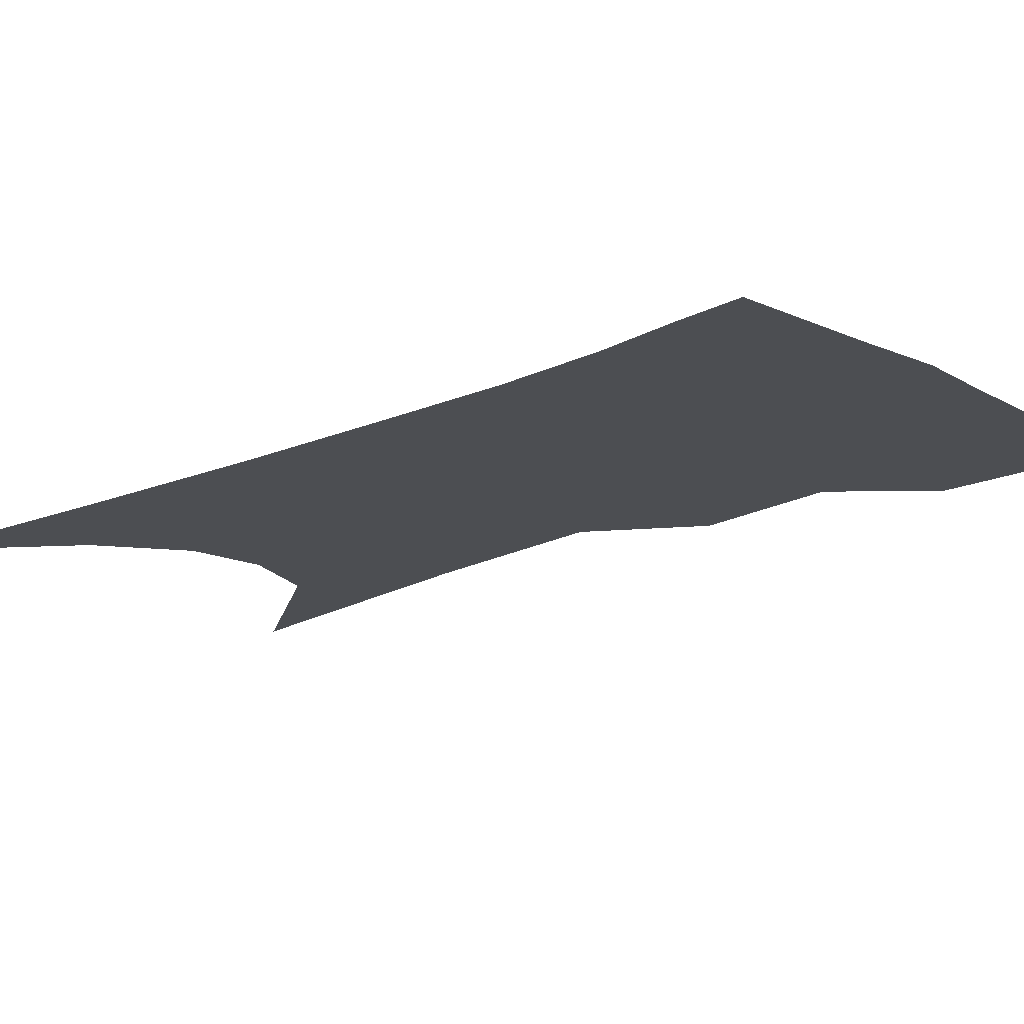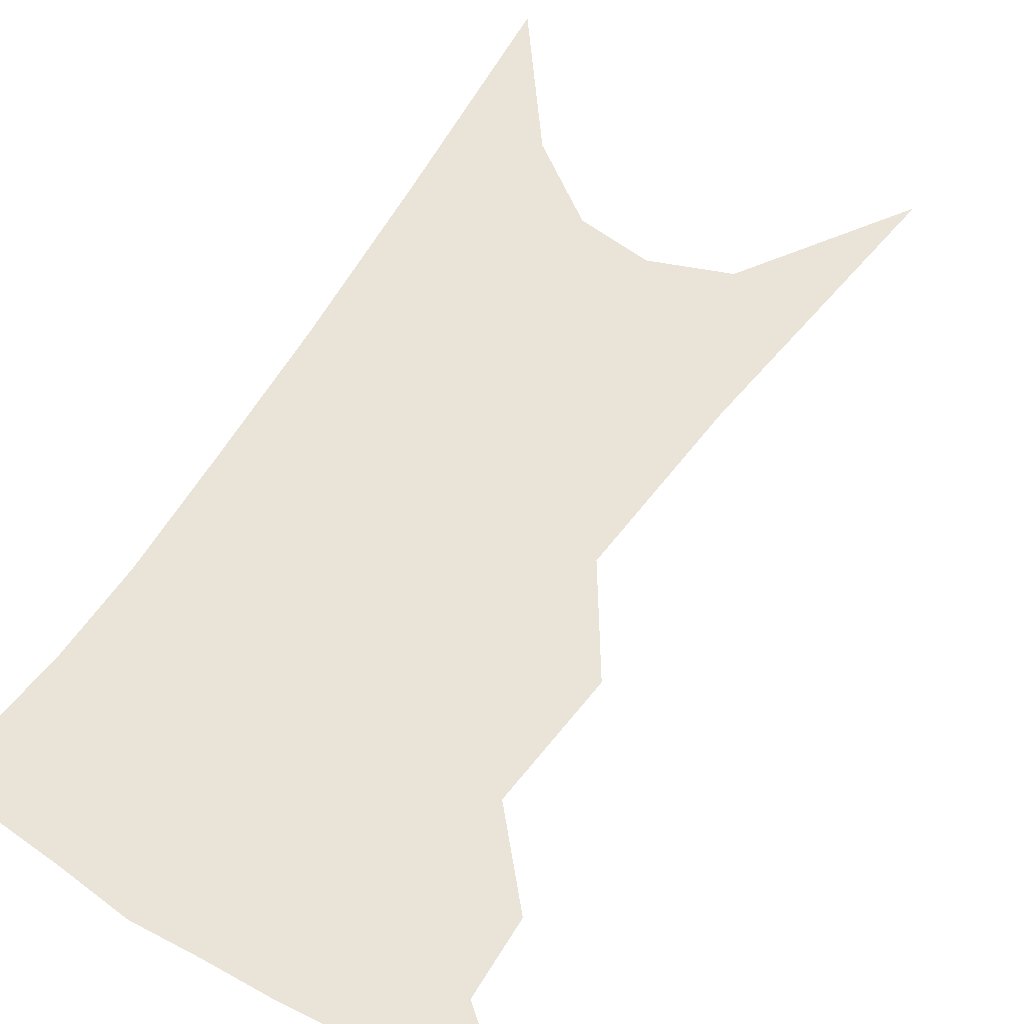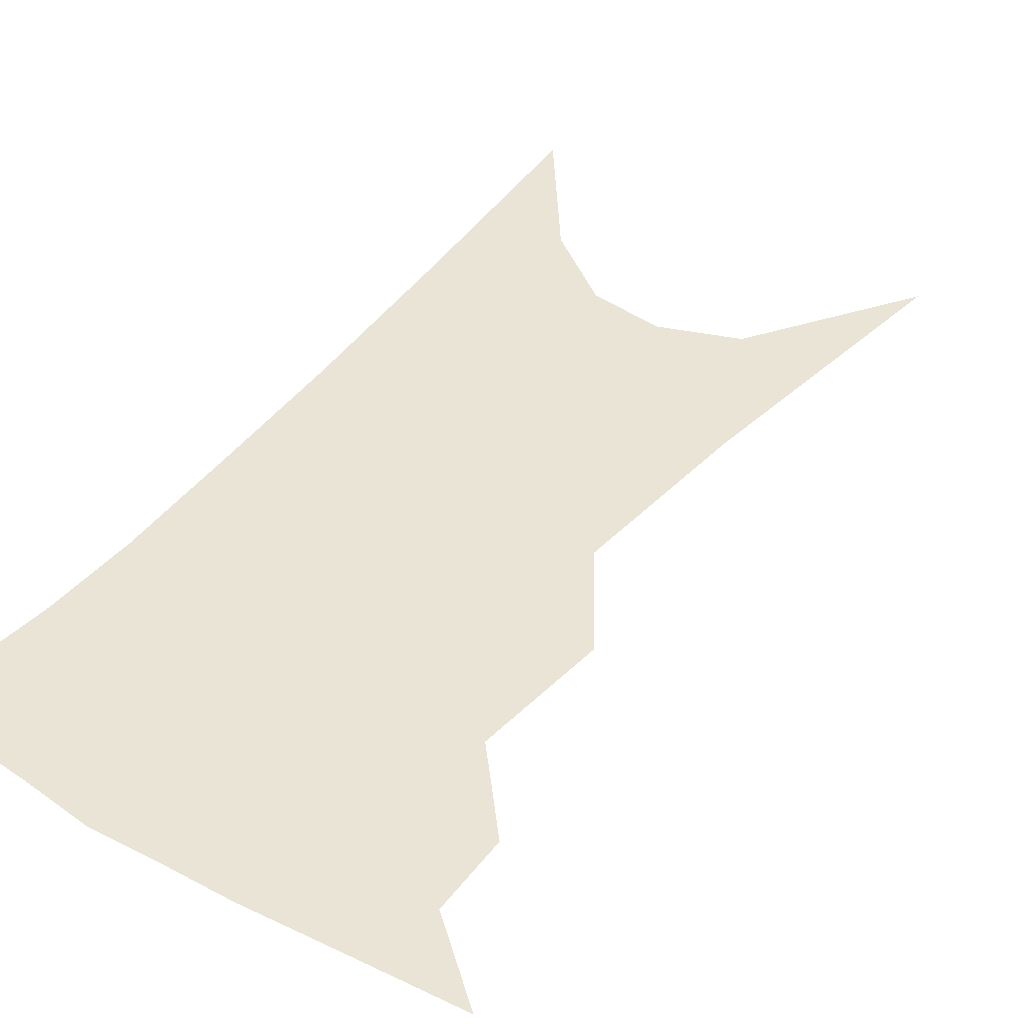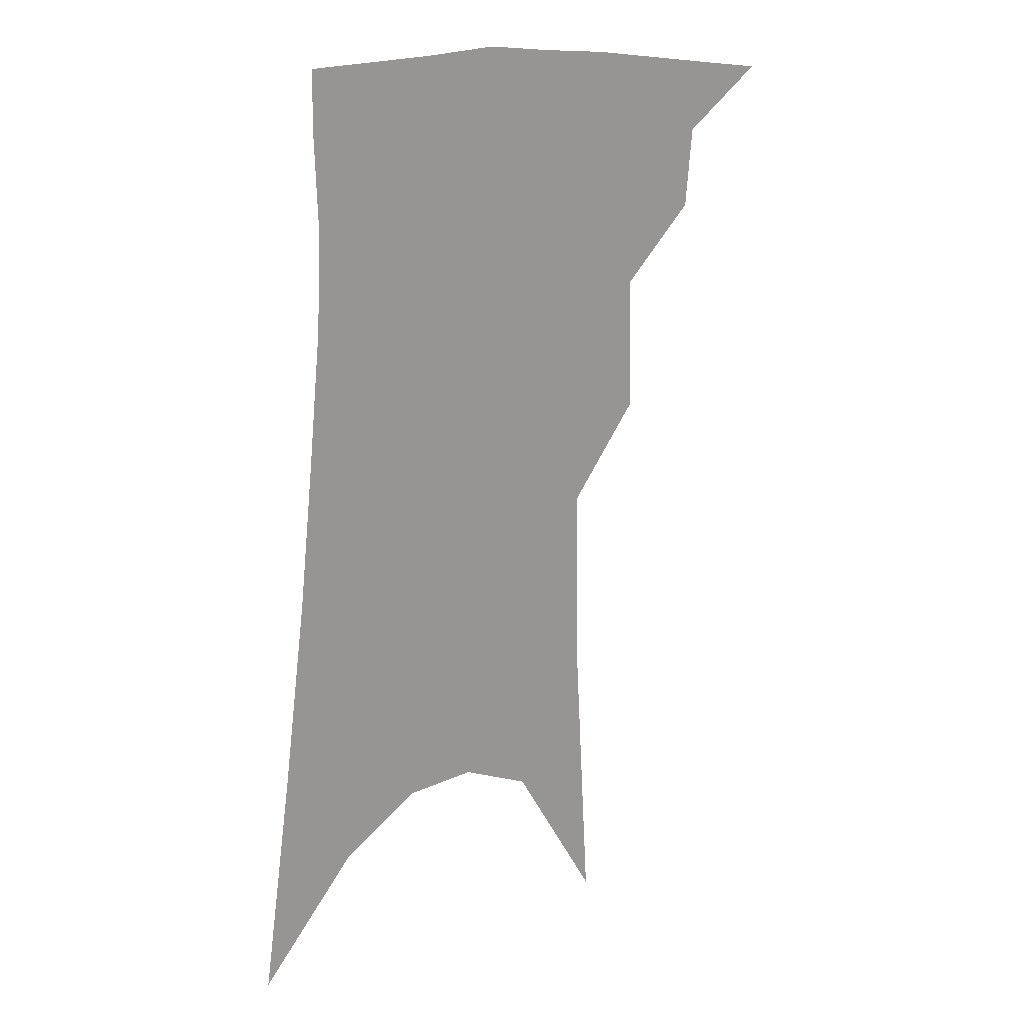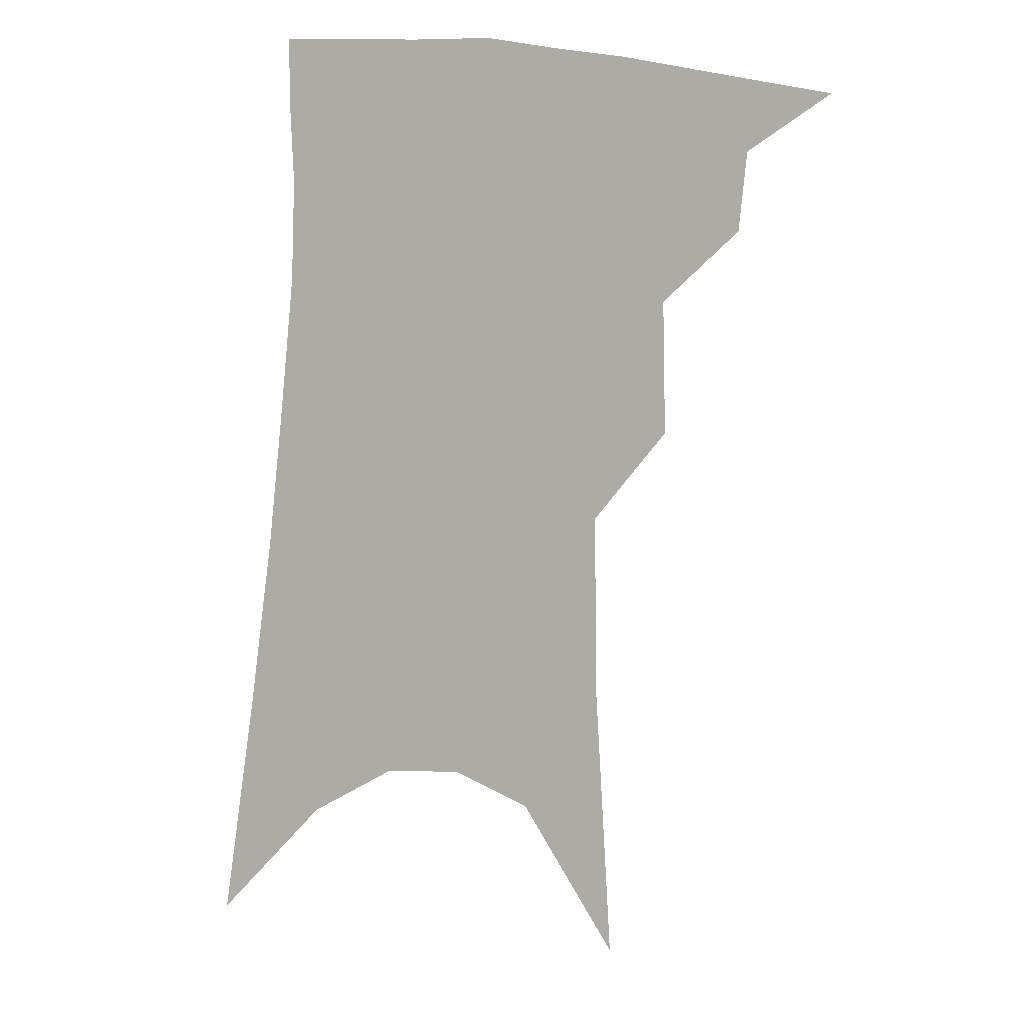
<metadata>
{"format":"obj","ext":"obj","renderer":"f3d","projection":"perspective","resolution":1024,"background":"white","views":[{"elev":-16.7,"azim":137.7,"up":"+Z"},{"elev":60.8,"azim":-143.4,"up":"+Z"},{"elev":42.6,"azim":-140.6,"up":"+Z"},{"elev":21.4,"azim":142.9,"up":"+Y"},{"elev":11.9,"azim":-173.2,"up":"+Y"}]}
</metadata>
<code>
v 495 339.9 0
v 520.8 300.3 0
v 518.7 323.3 0
v 515.2 343.3 0
v 541.4 239.9 0
v 542.4 279.3 0
v 540.9 305.2 0
v 538.6 326.8 0
v 535 346.7 0
v 556.3 73.62 0
v 561.4 158.8 0
v 562.1 213.2 0
v 562.5 255.6 0
v 562.3 287.3 0
v 560.9 310.3 0
v 558.3 330 0
v 554.7 350.2 0
v 583.3 120.5 0
v 582.8 179.4 0
v 582 226.2 0
v 581.6 264 0
v 581 291 0
v 580.1 313.1 0
v 579 332.7 0
v 575.1 352.7 0
v 604.7 130.9 0
v 602.3 186.3 0
v 600.7 230.8 0
v 599.7 266.9 0
v 599.3 294 0
v 598.9 315.5 0
v 598 334.7 0
v 594.5 355.6 0
v 626.2 130.5 0
v 621.5 189.2 0
v 619.1 231.3 0
v 617.8 265.2 0
v 617.2 293.4 0
v 617.2 316.3 0
v 617 336.1 0
v 616 355.1 0
v 650 116.4 0
v 642.6 179.3 0
v 639.1 222.7 0
v 636.8 259.1 0
v 635 292.6 0
v 635.1 317.4 0
v 635.8 336.9 0
v 635.3 355.3 0
v 680 82.71 0
v 670.1 150.2 0
v 662.9 203.2 0
v 658.3 245.3 0
v 654.3 284.4 0
v 653.1 313.9 0
v 653.8 337.3 0
v 653.6 355.4 0
v 721 361 0
f 3 4 1
f 6 7 2
f 2 7 3
f 7 8 3
f 3 8 4
f 8 9 4
f 12 13 5
f 5 13 6
f 13 14 6
f 6 14 7
f 14 15 7
f 7 15 8
f 15 16 8
f 8 16 9
f 16 17 9
f 10 18 11
f 18 19 11
f 11 19 12
f 19 20 12
f 12 20 13
f 20 21 13
f 13 21 14
f 21 22 14
f 14 22 15
f 22 23 15
f 15 23 16
f 23 24 16
f 16 24 17
f 24 25 17
f 18 26 19
f 26 27 19
f 19 27 20
f 27 28 20
f 20 28 21
f 28 29 21
f 21 29 22
f 29 30 22
f 22 30 23
f 30 31 23
f 23 31 24
f 31 32 24
f 24 32 25
f 32 33 25
f 26 34 27
f 34 35 27
f 27 35 28
f 35 36 28
f 28 36 29
f 36 37 29
f 29 37 30
f 37 38 30
f 30 38 31
f 38 39 31
f 31 39 32
f 39 40 32
f 32 40 33
f 40 41 33
f 34 42 35
f 42 43 35
f 35 43 36
f 43 44 36
f 36 44 37
f 44 45 37
f 37 45 38
f 45 46 38
f 38 46 39
f 46 47 39
f 39 47 40
f 47 48 40
f 40 48 41
f 48 49 41
f 42 50 43
f 50 51 43
f 43 51 44
f 51 52 44
f 44 52 45
f 52 53 45
f 45 53 46
f 53 54 46
f 46 54 47
f 54 55 47
f 47 55 48
f 55 56 48
f 48 56 49
f 56 57 49

</code>
